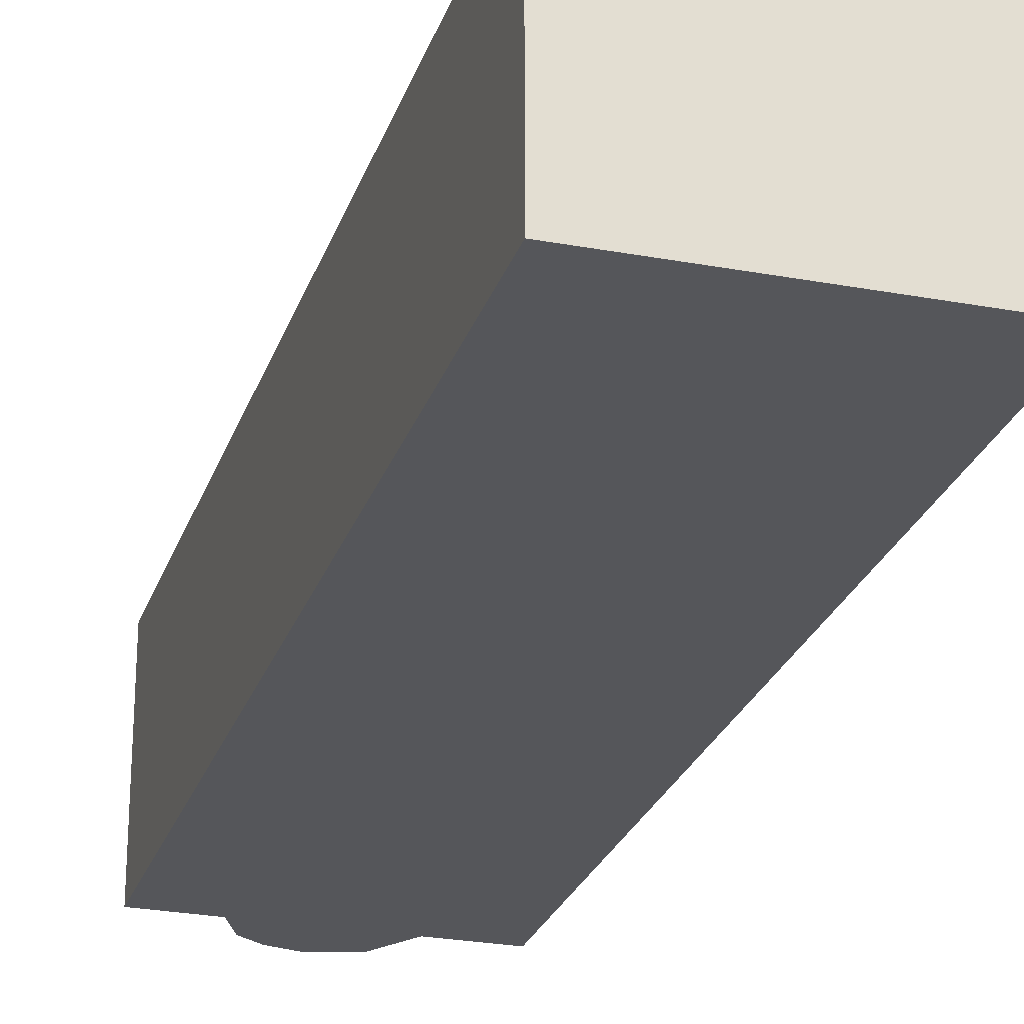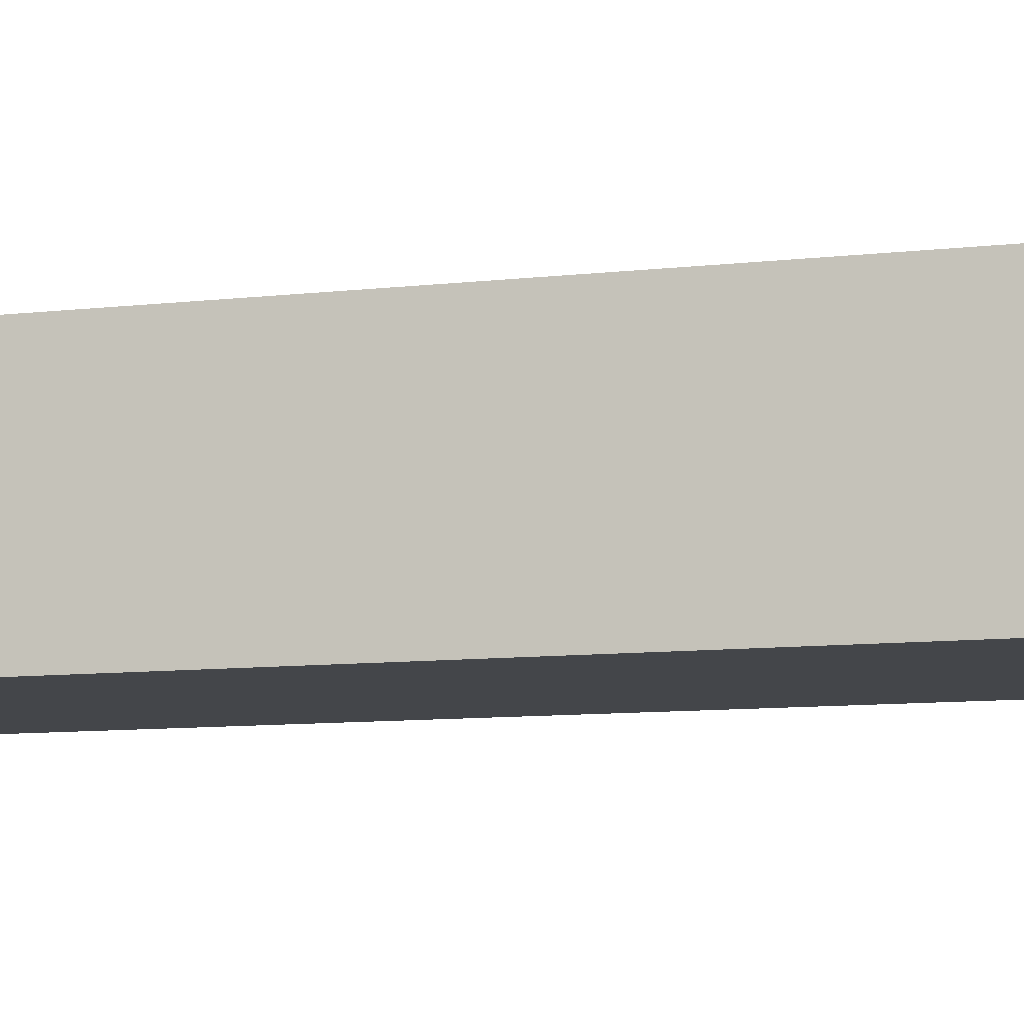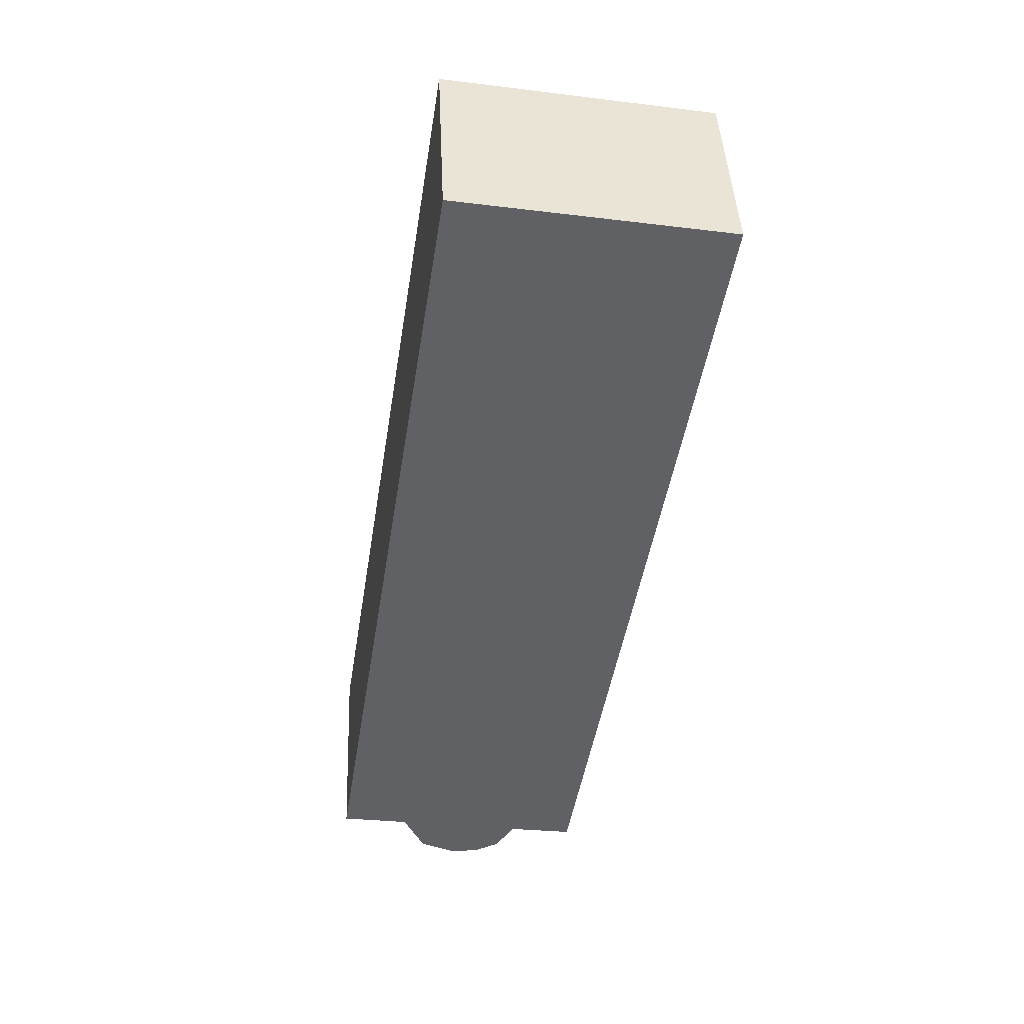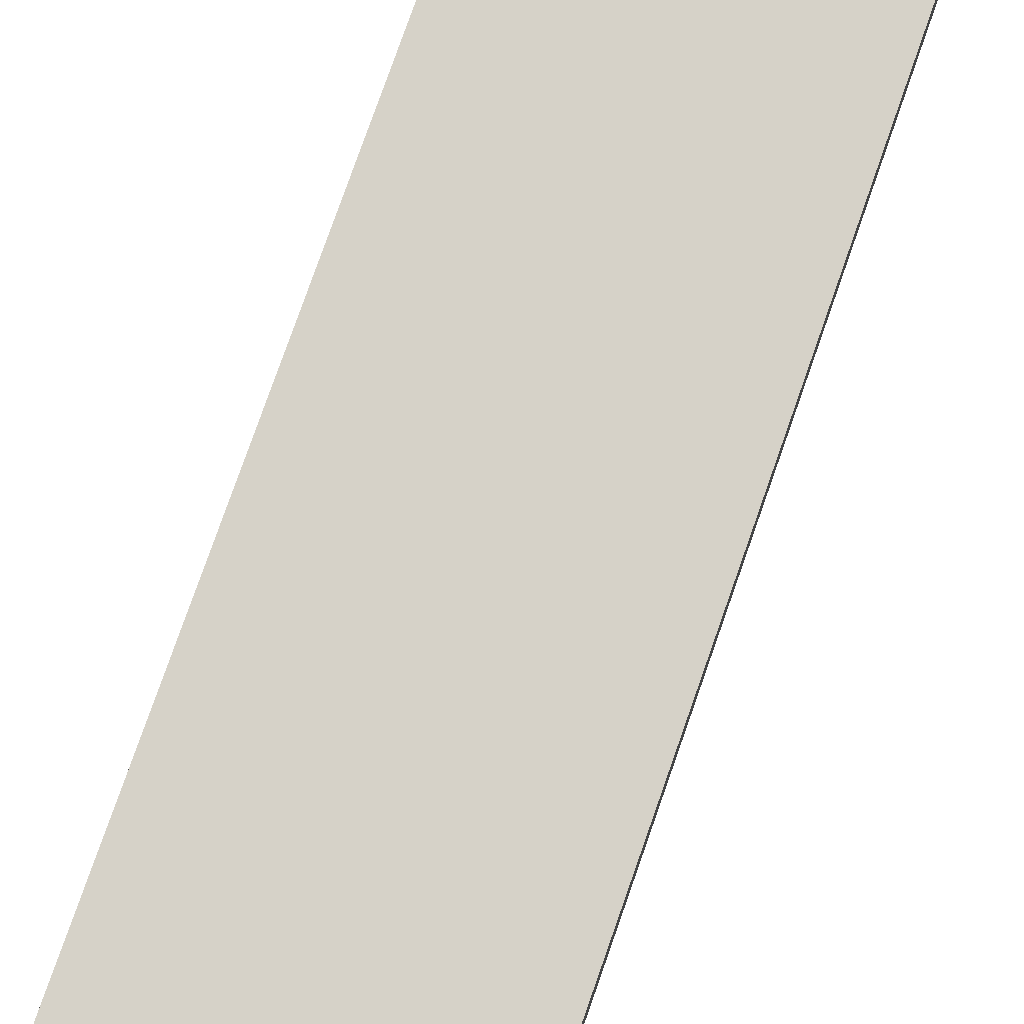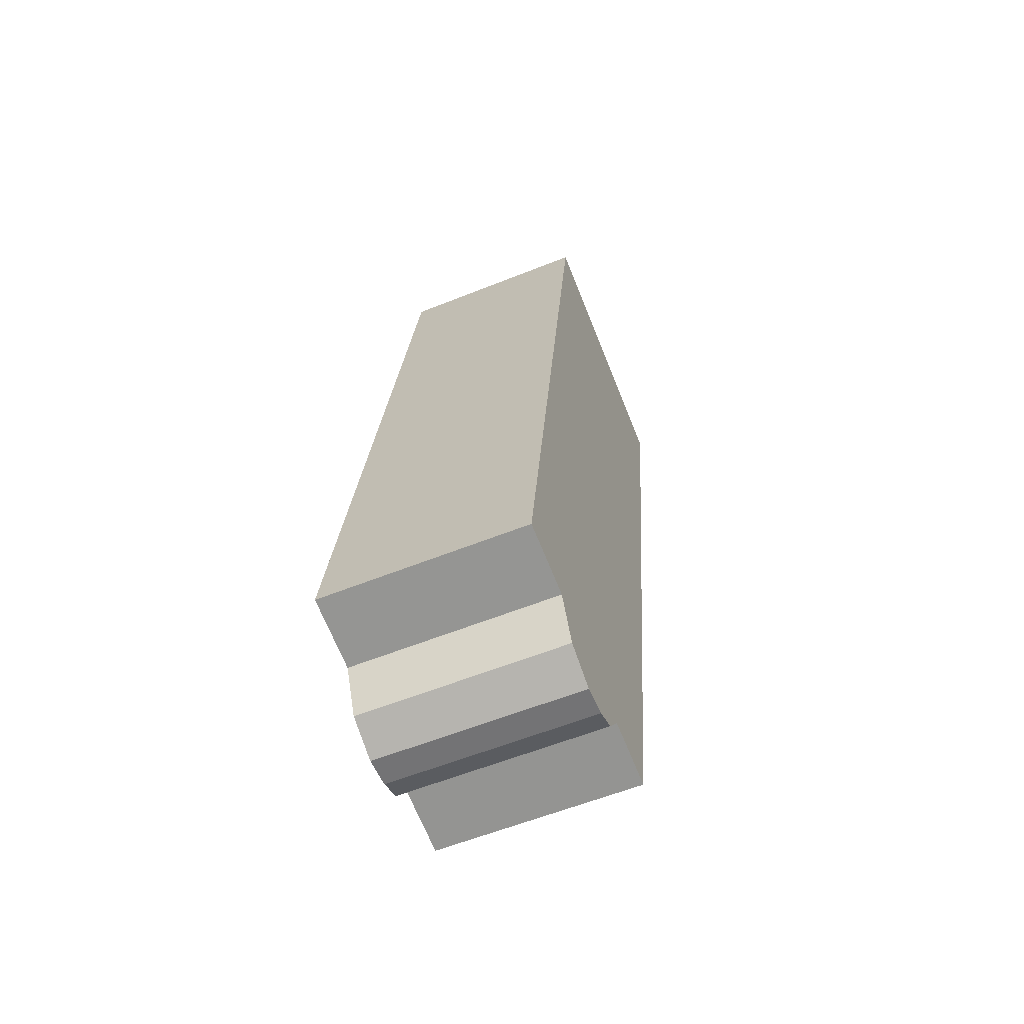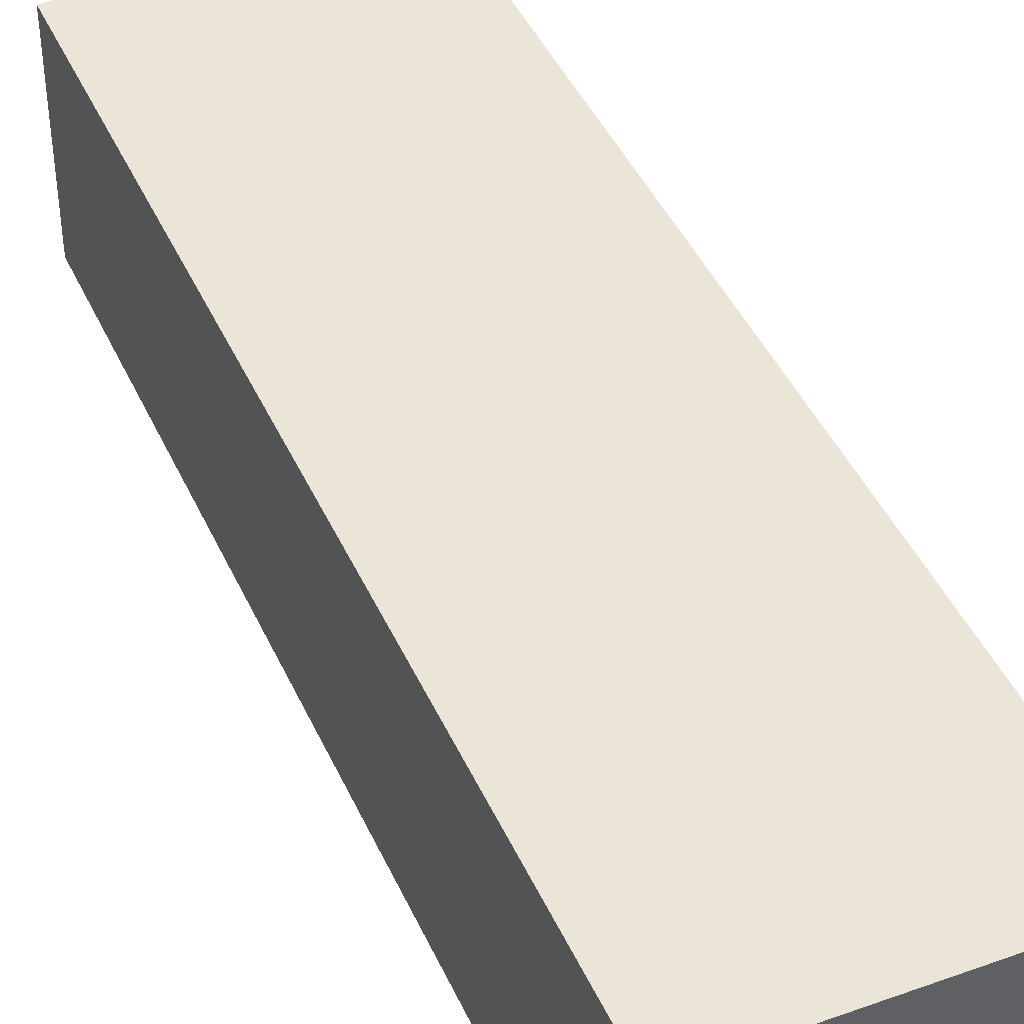
<metadata>
{"format":"obj","ext":"obj","renderer":"f3d","projection":"perspective","resolution":1024,"background":"white","views":[{"elev":-26.0,"azim":-25.8,"up":"+Y"},{"elev":-9.5,"azim":98.1,"up":"+Y"},{"elev":43.8,"azim":177.5,"up":"+Z"},{"elev":77.6,"azim":-169.7,"up":"+Y"},{"elev":-59.5,"azim":112.3,"up":"+Z"},{"elev":44.1,"azim":-32.4,"up":"+Y"}]}
</metadata>
<code>
v  4.962 3.741 0.831
v  2.604 3.741 -16.27
v  0 3.741 2.291e-16
v  3.819 3.741 -16.09
v  4.191 3.741 -16.62
v  4.621 3.741 -16.82
v  5.162 3.741 -16.85
v  5.852 3.741 -16.52
v  6.235 3.741 -15.69
v  7.516 3.741 -15.48
v  5.852 1.012e-15 -16.52
v  5.162 1.032e-15 -16.85
v  6.235 9.605e-16 -15.69
v  4.621 1.03e-15 -16.82
v  3.819 9.849e-16 -16.09
v  2.604 9.961e-16 -16.27
v  7.516 9.481e-16 -15.48
v  4.191 1.018e-15 -16.62
v  0 0 0
v  4.962 -5.088e-17 0.831
g defaultobject
f 1 2 3
f 2 1 4
f 4 1 5
f 5 1 6
f 6 1 7
f 7 1 8
f 8 1 9
f 9 1 10
f 11 7 8
f 7 11 12
f 13 8 9
f 8 13 11
f 12 6 7
f 6 12 14
f 15 2 4
f 2 15 16
f 17 9 10
f 9 17 13
f 14 5 6
f 5 14 18
f 18 4 5
f 4 18 15
f 16 3 2
f 3 16 19
f 19 1 3
f 1 19 20
f 20 10 1
f 10 20 17
f 11 13 12
f 16 20 19
f 20 16 13
f 20 13 17
f 13 16 15
f 13 15 18
f 13 18 14
f 13 14 12

</code>
